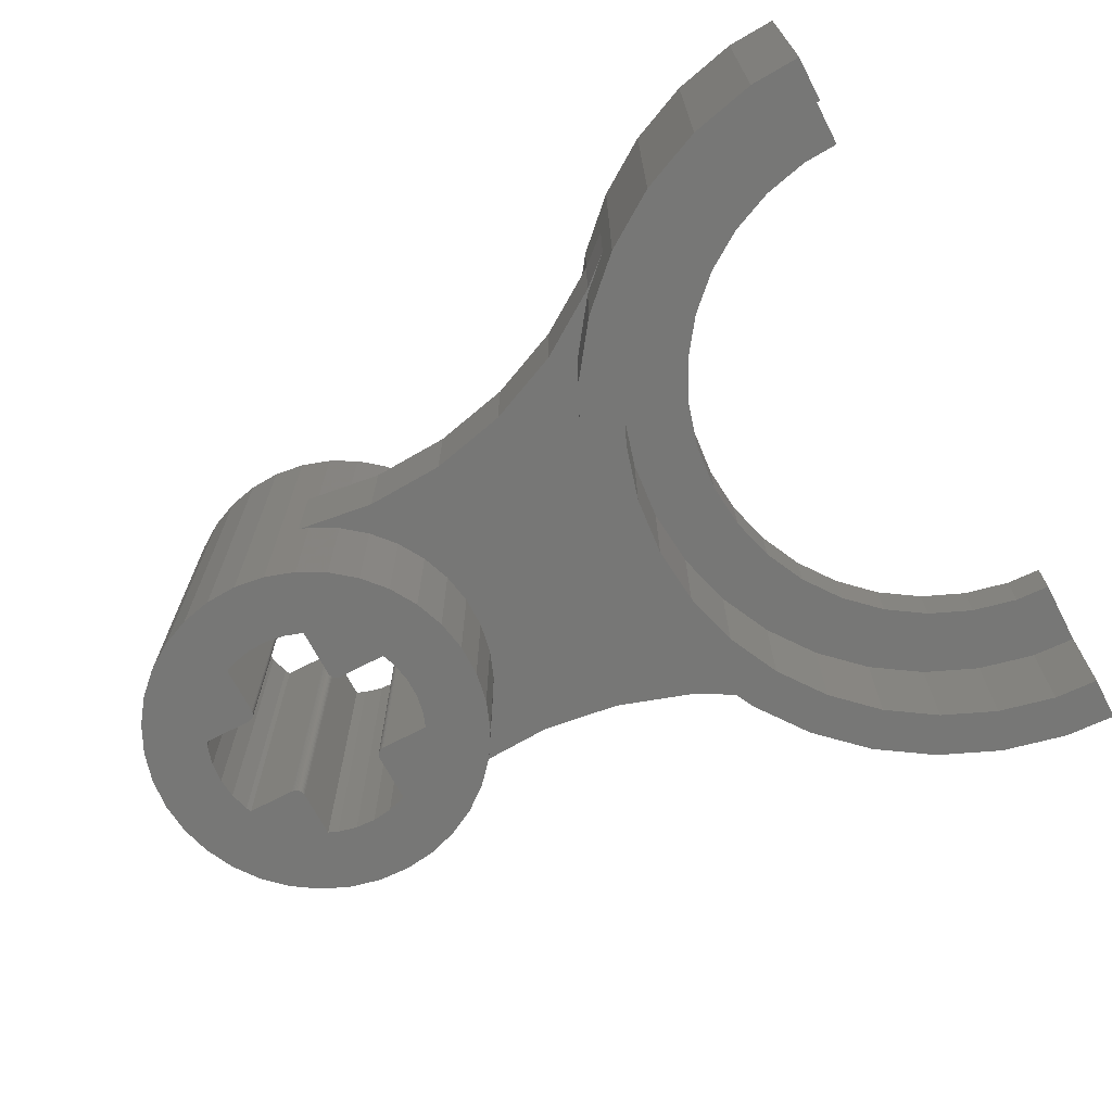
<metadata>
{"format":"stl","ext":"stl","renderer":"f3d","projection":"perspective","resolution":1024,"background":"white","views":[{"elev":-69.5,"azim":-152.4,"up":"+Z"}]}
</metadata>
<code>
# stl→obj: 442 verts, 892 faces
v 1.851 -8.108 -1.05
v 2.142 -8.041 1.05
v 1.851 -8.108 1.05
v 2.142 -8.041 -1.05
v 5.566 -6.184 -1.05
v 6.968 -5.066 1.05
v 5.566 -6.184 1.05
v 6.968 -5.066 -1.05
v 8.547 -4.217 1.05
v 8.547 -4.217 -1.05
v 10.25 -3.663 1.05
v 10.25 -3.663 -1.05
v 12.03 -3.422 1.05
v 12.03 -3.422 -1.05
v 13.82 -3.503 1.05
v 13.82 -3.503 -1.05
v 14.7 -3.663 1.05
v 14.7 -3.663 -1.05
v 14.71 -3.663 1.05
v 14.71 -3.663 -1.05
v 14.71 3.663 -1.05
v 14.7 3.663 1.05
v 14.71 3.663 1.05
v 14.7 3.663 -1.05
v 12.93 3.422 1.05
v 12.93 3.422 -1.05
v 11.13 3.503 1.05
v 11.13 3.503 -1.05
v 9.387 3.901 1.05
v 9.387 3.901 -1.05
v 7.738 4.606 1.05
v 7.738 4.606 -1.05
v 6.242 5.594 1.05
v 6.242 5.594 -1.05
v 5.566 6.184 1.05
v 5.566 6.184 -1.05
v 2.142 8.041 -1.05
v 2.142 8.041 1.05
v 1.851 8.108 1.05
v 1.851 8.108 -1.05
v 14.47 -3.586 -1.05
v 13.85 -3.255 -1.05
v 13.3 -2.819 -1.05
v 8.216 -1.491 -1.05
v 12.24 -1.038 -1.05
v 12.49 -1.692 -1.05
v 12.84 -2.292 -1.05
v 14.47 3.586 -1.05
v 13.85 3.255 -1.05
v 13.3 2.819 -1.05
v 12.84 2.292 -1.05
v 12.49 1.692 -1.05
v 12.24 1.038 -1.05
v 8.216 1.491 -1.05
v 12.12 0.3496 -1.05
v 12.12 -0.3496 -1.05
v 8.35 0 -1.05
v 7.818 -2.934 -1.05
v 7.818 2.934 -1.05
v 7.168 4.283 -1.05
v 6.288 5.494 -1.05
v 7.168 -4.283 -1.05
v 6.288 -5.494 -1.05
v 14.47 3.586 1.05
v 13.85 3.255 1.05
v 13.3 2.819 1.05
v 12.84 2.292 1.05
v 12.49 1.692 1.05
v 8.35 0 1.05
v 12.12 -0.3496 1.05
v 12.12 0.3496 1.05
v 12.24 1.038 1.05
v 8.216 1.491 1.05
v 8.216 -1.491 1.05
v 7.818 2.934 1.05
v 7.168 4.283 1.05
v 6.288 5.494 1.05
v 14.47 -3.586 1.05
v 13.85 -3.255 1.05
v 13.3 -2.819 1.05
v 12.84 -2.292 1.05
v 12.49 -1.692 1.05
v 12.24 -1.038 1.05
v 7.818 -2.934 1.05
v 7.168 -4.283 1.05
v 6.288 -5.494 1.05
v 7.818 2.934 -3
v 8.216 1.491 -3
v 8.216 1.491 3
v 7.818 2.934 3
v 6.288 5.494 -3
v 7.168 4.283 -3
v 7.168 4.283 3
v 6.288 5.494 3
v 8.35 0 3
v 8.35 0 -3
v 8.216 -1.491 3
v 8.216 -1.491 -3
v 1.121 8.274 -3
v 0 8.325 3
v 1.121 8.274 3
v 0 8.325 -3
v 5.206 6.528 3
v 5.206 6.528 -3
v 1.121 -8.274 3
v 2.58 -7.941 3
v 2.58 -7.941 -3
v 1.121 -8.274 -3
v 5.206 -6.528 3
v 6.288 -5.494 3
v 5.206 -6.528 -3
v 6.288 -5.494 -3
v 2.58 7.941 3
v 2.58 7.941 -3
v 7.168 -4.283 3
v 7.168 -4.283 -3
v 0 -8.325 -3
v 0 -8.325 3
v 7.818 -2.934 3
v 7.818 -2.934 -3
v 7.35 0 -3
v 7.232 -1.312 -3
v 7.232 1.312 -3
v 6.881 -2.583 -3
v 6.31 -3.77 -3
v 5.535 -4.836 -3
v 4.583 -5.746 -3
v 3.957 -7.353 -3
v 3.483 -6.472 -3
v 2.271 -6.99 -3
v 0.9866 -7.283 -3
v 0 -7.328 -3
v 6.881 2.583 -3
v 6.31 3.77 -3
v 5.535 4.836 -3
v 4.583 5.746 -3
v 3.957 7.353 -3
v 3.483 6.472 -3
v 2.271 6.99 -3
v 0.9866 7.283 -3
v 0 7.328 -3
v 3.957 -7.353 3
v 3.957 7.353 3
v 7.35 0 3
v 7.232 1.312 3
v 7.232 -1.312 3
v 6.881 2.583 3
v 6.31 3.77 3
v 5.535 4.836 3
v 4.583 5.746 3
v 3.483 6.472 3
v 2.271 6.99 3
v 0.9866 7.283 3
v 0 7.328 3
v 6.881 -2.583 3
v 6.31 -3.77 3
v 5.535 -4.836 3
v 4.583 -5.746 3
v 3.483 -6.472 3
v 2.271 -6.99 3
v 0.9866 -7.283 3
v 0 -7.328 3
v 7.35 0 0.55
v 7.232 1.312 0.55
v 7.232 1.312 -0.55
v 7.35 0 -0.55
v 3.483 6.472 -0.55
v 2.271 6.99 -0.55
v 2.271 6.99 0.55
v 3.483 6.472 0.55
v 6.881 2.583 -0.55
v 6.881 2.583 0.55
v 4.583 5.746 0.55
v 5.535 4.836 0.55
v 5.535 4.836 -0.55
v 4.583 5.746 -0.55
v 5.535 -4.836 0.55
v 4.583 -5.746 0.55
v 4.583 -5.746 -0.55
v 5.535 -4.836 -0.55
v 3.483 -6.472 0.55
v 2.271 -6.99 0.55
v 2.271 -6.99 -0.55
v 3.483 -6.472 -0.55
v 0.9866 -7.283 0.55
v 0.9866 -7.283 -0.55
v 6.31 -3.77 0.55
v 6.881 -2.583 0.55
v 6.881 -2.583 -0.55
v 6.31 -3.77 -0.55
v 6.31 3.77 -0.55
v 6.31 3.77 0.55
v 7.232 -1.312 0.55
v 7.232 -1.312 -0.55
v 0.9866 7.283 -0.55
v 0.9866 7.283 0.55
v 0 7.328 -0.55
v 0 7.328 0.55
v 0 -7.328 -0.55
v 0 -7.328 0.55
v 5.85 0 -0.55
v 5.756 -1.045 -0.55
v 5.477 -2.056 -0.55
v 5.756 1.045 -0.55
v 5.022 -3 -0.55
v 4.405 -3.849 -0.55
v 3.647 -4.574 -0.55
v 2.772 -5.151 -0.55
v 1.808 -5.564 -0.55
v 0.7853 -5.797 -0.55
v 0 -5.832 -0.55
v 5.477 2.056 -0.55
v 5.022 3 -0.55
v 4.405 3.849 -0.55
v 3.647 4.574 -0.55
v 2.772 5.151 -0.55
v 1.808 5.564 -0.55
v 0.7853 5.797 -0.55
v 0 5.832 -0.55
v 5.85 0 0.55
v 5.756 1.045 0.55
v 5.477 2.056 0.55
v 5.756 -1.045 0.55
v 5.022 3 0.55
v 4.405 3.849 0.55
v 3.647 4.574 0.55
v 2.772 5.151 0.55
v 1.808 5.564 0.55
v 0.7853 5.797 0.55
v 0 5.832 0.55
v 5.477 -2.056 0.55
v 5.022 -3 0.55
v 4.405 -3.849 0.55
v 3.647 -4.574 0.55
v 2.772 -5.151 0.55
v 1.808 -5.564 0.55
v 0.7853 -5.797 0.55
v 0 -5.832 0.55
v 12.24 -1.038 -3.9
v 12.12 -0.3496 -3.9
v 12.12 -0.3496 3.9
v 12.24 -1.038 3.9
v 12.84 2.292 -3.9
v 13.3 2.819 -3.9
v 13.3 2.819 3.9
v 12.84 2.292 3.9
v 19.84 0.6964 3.9
v 19.65 1.37 -3.9
v 19.65 1.37 3.9
v 19.84 0.6964 -3.9
v 17.21 3.709 -3.9
v 16.52 3.865 3.9
v 17.21 3.709 3.9
v 16.52 3.865 -3.9
v 16.52 -3.865 -3.9
v 17.21 -3.709 3.9
v 16.52 -3.865 3.9
v 17.21 -3.709 -3.9
v 17.85 -3.434 3.9
v 17.85 -3.434 -3.9
v 18.94 -2.566 3.9
v 19.35 -2 -3.9
v 19.35 -2 3.9
v 18.94 -2.566 -3.9
v 13.85 3.255 -3.9
v 13.85 3.255 3.9
v 14.82 -0.975 3.9
v 15.02 -1.175 3.9
v 15.02 -1.148 3.9
v 18.47 0 3.9
v 19.9 0 3.9
v 18.43 0.4401 3.9
v 19.84 -0.6964 3.9
v 18.26 0.975 3.9
v 19.35 2 3.9
v 18.43 -0.4401 3.9
v 18.94 2.566 3.9
v 19.65 -1.37 3.9
v 18.31 -0.8661 3.9
v 16.97 2.253 3.9
v 18.43 3.049 3.9
v 18.31 0.8661 3.9
v 17.85 3.434 3.9
v 17.17 0.975 3.9
v 16.97 1.175 3.9
v 17.14 0.9782 3.9
v 17.1 0.9878 3.9
v 17.07 1.003 3.9
v 17.04 1.024 3.9
v 17.02 1.05 3.9
v 17 1.08 3.9
v 16.98 1.113 3.9
v 16.76 2.344 3.9
v 16.33 2.443 3.9
v 15.89 2.463 3.9
v 15.83 3.896 3.9
v 15.45 2.403 3.9
v 15.13 3.802 3.9
v 15.03 2.267 3.9
v 14.47 3.586 3.9
v 14.82 0.975 3.9
v 15.02 1.175 3.9
v 15.02 2.263 3.9
v 15.02 1.139 3.9
v 15.01 1.105 3.9
v 15 1.072 3.9
v 14.98 1.043 3.9
v 14.95 1.019 3.9
v 14.92 0.9989 3.9
v 14.89 0.9848 3.9
v 14.85 0.9768 3.9
v 13.74 0.975 3.9
v 12.24 1.038 3.9
v 12.49 1.692 3.9
v 18.26 -0.975 3.9
v 16.97 -2.253 3.9
v 18.43 -3.049 3.9
v 17.17 -0.975 3.9
v 16.97 -1.175 3.9
v 17.15 -0.9768 3.9
v 17.11 -0.9848 3.9
v 17.08 -0.9989 3.9
v 17.05 -1.019 3.9
v 17.02 -1.043 3.9
v 17 -1.072 3.9
v 16.99 -1.105 3.9
v 16.98 -1.139 3.9
v 16.76 -2.344 3.9
v 16.33 -2.443 3.9
v 15.89 -2.463 3.9
v 15.83 -3.896 3.9
v 15.45 -2.403 3.9
v 15.13 -3.802 3.9
v 15.03 -2.267 3.9
v 14.47 -3.586 3.9
v 15.02 -2.263 3.9
v 15.02 -1.113 3.9
v 15 -1.08 3.9
v 14.98 -1.05 3.9
v 14.96 -1.024 3.9
v 14.93 -1.003 3.9
v 14.9 -0.9878 3.9
v 14.86 -0.9782 3.9
v 13.74 -0.975 3.9
v 13.85 -3.255 3.9
v 13.3 -2.819 3.9
v 13.62 -0.6558 3.9
v 13.54 -0.221 3.9
v 13.62 0.6558 3.9
v 13.54 0.221 3.9
v 12.84 -2.292 3.9
v 12.12 0.3496 3.9
v 12.49 -1.692 3.9
v 16.98 1.148 3.9
v 12.49 1.692 -3.9
v 19.9 0 -3.9
v 18.94 2.566 -3.9
v 18.43 3.049 -3.9
v 19.84 -0.6964 -3.9
v 19.35 2 -3.9
v 19.65 -1.37 -3.9
v 14.82 0.975 -3.9
v 15.02 1.175 -3.9
v 15.02 1.139 -3.9
v 18.47 0 -3.9
v 18.43 -0.4401 -3.9
v 18.26 -0.975 -3.9
v 18.43 0.4401 -3.9
v 18.31 0.8661 -3.9
v 16.97 -2.253 -3.9
v 18.43 -3.049 -3.9
v 18.31 -0.8661 -3.9
v 17.17 -0.975 -3.9
v 16.97 -1.175 -3.9
v 17.15 -0.9768 -3.9
v 17.11 -0.9848 -3.9
v 17.08 -0.9989 -3.9
v 17.05 -1.019 -3.9
v 17.02 -1.043 -3.9
v 17 -1.072 -3.9
v 16.99 -1.105 -3.9
v 16.76 -2.344 -3.9
v 16.33 -2.443 -3.9
v 15.89 -2.463 -3.9
v 15.83 -3.896 -3.9
v 15.45 -2.403 -3.9
v 15.13 -3.802 -3.9
v 15.03 -2.267 -3.9
v 14.47 -3.586 -3.9
v 14.82 -0.975 -3.9
v 15.02 -1.175 -3.9
v 15.02 -2.263 -3.9
v 15.02 -1.148 -3.9
v 15.02 -1.113 -3.9
v 15 -1.08 -3.9
v 14.98 -1.05 -3.9
v 14.96 -1.024 -3.9
v 13.85 -3.255 -3.9
v 13.3 -2.819 -3.9
v 14.93 -1.003 -3.9
v 14.9 -0.9878 -3.9
v 14.86 -0.9782 -3.9
v 13.74 -0.975 -3.9
v 12.84 -2.292 -3.9
v 12.49 -1.692 -3.9
v 18.26 0.975 -3.9
v 16.97 2.253 -3.9
v 17.85 3.434 -3.9
v 17.17 0.975 -3.9
v 16.97 1.175 -3.9
v 17.14 0.9782 -3.9
v 17.1 0.9878 -3.9
v 17.07 1.003 -3.9
v 17.04 1.024 -3.9
v 17.02 1.05 -3.9
v 17 1.08 -3.9
v 16.98 1.113 -3.9
v 16.98 1.148 -3.9
v 16.76 2.344 -3.9
v 16.33 2.443 -3.9
v 15.89 2.463 -3.9
v 15.83 3.896 -3.9
v 15.45 2.403 -3.9
v 15.13 3.802 -3.9
v 15.03 2.267 -3.9
v 14.47 3.586 -3.9
v 15.02 2.263 -3.9
v 15.01 1.105 -3.9
v 15 1.072 -3.9
v 14.98 1.043 -3.9
v 14.95 1.019 -3.9
v 14.92 0.9989 -3.9
v 14.89 0.9848 -3.9
v 14.85 0.9768 -3.9
v 13.74 0.975 -3.9
v 12.24 1.038 -3.9
v 13.62 0.6558 -3.9
v 13.54 0.221 -3.9
v 13.62 -0.6558 -3.9
v 13.54 -0.221 -3.9
v 12.12 0.3496 -3.9
v 16.98 -1.139 -3.9
f 1 2 3
f 2 1 4
f 4 2 2
f 2 4 4
f 5 6 7
f 6 5 8
f 8 9 6
f 9 8 10
f 10 11 9
f 11 10 12
f 12 13 11
f 13 12 14
f 14 15 13
f 15 14 16
f 16 17 15
f 17 16 18
f 18 19 17
f 19 18 20
f 21 22 23
f 22 21 24
f 24 25 22
f 25 24 26
f 26 27 25
f 27 26 28
f 28 29 27
f 29 28 30
f 30 31 29
f 31 30 32
f 32 33 31
f 33 32 34
f 34 35 33
f 35 34 36
f 37 38 38
f 38 37 37
f 37 39 38
f 39 37 40
f 4 4 1
f 18 41 20
f 16 41 18
f 16 42 41
f 16 43 42
f 14 43 16
f 44 45 12
f 46 12 45
f 12 46 14
f 47 14 46
f 43 14 47
f 48 24 21
f 48 26 24
f 49 26 48
f 50 26 49
f 51 26 50
f 28 51 52
f 28 52 53
f 51 28 26
f 54 53 55
f 45 44 56
f 57 56 44
f 54 55 57
f 58 12 10
f 53 54 28
f 28 54 30
f 59 30 54
f 59 32 30
f 60 32 59
f 61 32 60
f 61 34 32
f 34 61 36
f 56 57 55
f 12 58 44
f 10 62 58
f 8 62 10
f 8 63 62
f 63 8 5
f 37 37 40
f 2 2 3
f 22 64 23
f 25 64 22
f 25 65 64
f 25 66 65
f 25 67 66
f 27 67 25
f 67 27 68
f 69 70 71
f 68 27 72
f 73 72 27
f 72 73 71
f 70 69 74
f 73 27 29
f 70 74 11
f 70 11 13
f 71 73 69
f 29 75 73
f 31 75 29
f 31 76 75
f 31 77 76
f 33 77 31
f 77 33 35
f 78 17 19
f 78 15 17
f 79 15 78
f 80 15 79
f 13 80 81
f 80 13 15
f 82 13 81
f 83 13 82
f 13 83 70
f 84 11 74
f 11 84 9
f 85 9 84
f 85 6 9
f 86 6 85
f 6 86 7
f 38 38 39
f 54 87 59
f 87 54 88
f 89 75 90
f 75 89 73
f 60 91 61
f 91 60 92
f 93 77 94
f 77 93 76
f 95 73 89
f 73 95 69
f 57 88 54
f 88 57 96
f 97 69 95
f 69 97 74
f 44 96 57
f 96 44 98
f 99 100 101
f 100 99 102
f 59 92 60
f 92 59 87
f 90 76 93
f 76 90 75
f 61 91 36
f 35 94 77
f 94 35 103
f 36 103 35
f 36 104 103
f 104 36 91
f 105 3 106
f 105 1 3
f 107 1 108
f 108 1 105
f 2 106 3
f 4 106 2
f 4 107 106
f 1 107 4
f 109 7 110
f 109 5 7
f 111 5 109
f 112 5 111
f 5 112 63
f 110 7 86
f 39 113 38
f 113 37 38
f 37 114 40
f 114 37 113
f 113 39 101
f 40 101 39
f 40 99 101
f 99 40 114
f 110 85 115
f 85 110 86
f 63 116 62
f 116 63 112
f 117 105 118
f 105 117 108
f 115 84 119
f 84 115 85
f 62 120 58
f 120 62 116
f 119 74 97
f 74 119 84
f 58 98 44
f 98 58 120
f 121 96 98
f 122 98 120
f 96 121 88
f 123 88 121
f 98 122 121
f 124 120 116
f 120 124 122
f 116 125 124
f 112 125 116
f 112 126 125
f 111 126 112
f 111 127 126
f 128 127 111
f 128 129 127
f 107 129 128
f 107 130 129
f 108 130 107
f 108 131 130
f 117 131 108
f 131 117 132
f 88 123 87
f 133 87 123
f 87 133 92
f 134 92 133
f 134 91 92
f 135 91 134
f 135 104 91
f 136 104 135
f 136 137 104
f 138 137 136
f 138 114 137
f 139 114 138
f 139 99 114
f 140 99 139
f 102 140 141
f 140 102 99
f 128 109 142
f 109 128 111
f 104 143 103
f 143 104 137
f 144 95 89
f 145 89 90
f 95 144 97
f 146 97 144
f 89 145 144
f 147 90 93
f 90 147 145
f 93 148 147
f 94 148 93
f 94 149 148
f 103 149 94
f 103 150 149
f 143 150 103
f 143 151 150
f 113 151 143
f 113 152 151
f 101 152 113
f 101 153 152
f 100 153 101
f 153 100 154
f 97 146 119
f 155 119 146
f 119 155 115
f 156 115 155
f 156 110 115
f 157 110 156
f 157 109 110
f 158 109 157
f 158 142 109
f 159 142 158
f 159 106 142
f 160 106 159
f 160 105 106
f 161 105 160
f 118 161 162
f 161 118 105
f 107 142 106
f 142 107 128
f 137 113 143
f 113 137 114
f 163 145 164
f 145 163 144
f 121 165 123
f 165 121 166
f 139 167 168
f 167 139 138
f 169 151 152
f 151 169 170
f 123 171 133
f 171 123 165
f 164 147 172
f 147 164 145
f 173 149 150
f 149 173 174
f 136 175 176
f 175 136 135
f 177 158 157
f 158 177 178
f 126 179 180
f 179 126 127
f 181 160 159
f 160 181 182
f 129 183 184
f 183 129 130
f 182 161 160
f 161 182 185
f 130 186 183
f 186 130 131
f 187 155 188
f 155 187 156
f 125 189 124
f 189 125 190
f 134 175 135
f 175 134 191
f 192 149 174
f 149 192 148
f 178 159 158
f 159 178 181
f 127 184 179
f 184 127 129
f 188 146 193
f 146 188 155
f 124 194 122
f 194 124 189
f 193 144 163
f 144 193 146
f 122 166 121
f 166 122 194
f 170 150 151
f 150 170 173
f 138 176 167
f 176 138 136
f 140 168 195
f 168 140 139
f 196 152 153
f 152 196 169
f 133 191 134
f 191 133 171
f 172 148 192
f 148 172 147
f 141 195 197
f 195 141 140
f 198 153 154
f 153 198 196
f 131 199 186
f 199 131 132
f 185 162 161
f 162 185 200
f 177 156 187
f 156 177 157
f 126 190 125
f 190 126 180
f 201 166 194
f 202 194 189
f 166 201 165
f 203 189 190
f 204 165 201
f 165 204 171
f 194 202 201
f 205 190 180
f 189 203 202
f 190 205 203
f 206 180 179
f 180 206 205
f 179 207 206
f 184 207 179
f 184 208 207
f 183 208 184
f 183 209 208
f 186 209 183
f 186 210 209
f 199 210 186
f 210 199 211
f 212 171 204
f 171 212 191
f 213 191 212
f 191 213 175
f 214 175 213
f 175 214 176
f 215 176 214
f 215 167 176
f 216 167 215
f 216 168 167
f 217 168 216
f 217 195 168
f 218 195 217
f 197 218 219
f 218 197 195
f 220 163 164
f 221 164 172
f 163 220 193
f 222 172 192
f 223 193 220
f 193 223 188
f 164 221 220
f 224 192 174
f 172 222 221
f 192 224 222
f 225 174 173
f 174 225 224
f 173 226 225
f 170 226 173
f 170 227 226
f 169 227 170
f 169 228 227
f 196 228 169
f 196 229 228
f 198 229 196
f 229 198 230
f 231 188 223
f 188 231 187
f 232 187 231
f 187 232 177
f 233 177 232
f 177 233 178
f 234 178 233
f 234 181 178
f 235 181 234
f 235 182 181
f 236 182 235
f 236 185 182
f 237 185 236
f 200 237 238
f 237 200 185
f 218 228 229
f 228 218 217
f 201 221 204
f 221 201 220
f 217 227 228
f 227 217 216
f 202 220 201
f 220 202 223
f 206 232 205
f 232 206 233
f 204 222 212
f 222 204 221
f 213 225 214
f 225 213 224
f 215 225 226
f 225 215 214
f 212 224 213
f 224 212 222
f 206 234 233
f 234 206 207
f 203 223 202
f 223 203 231
f 205 231 203
f 231 205 232
f 219 229 230
f 229 219 218
f 210 238 237
f 238 210 211
f 208 236 235
f 236 208 209
f 216 226 227
f 226 216 215
f 207 235 234
f 235 207 208
f 209 237 236
f 237 209 210
f 239 56 240
f 56 239 45
f 83 241 70
f 241 83 242
f 243 50 244
f 50 243 51
f 67 245 66
f 245 67 246
f 247 248 249
f 248 247 250
f 251 252 253
f 252 251 254
f 255 256 257
f 256 255 258
f 258 259 256
f 259 258 260
f 261 262 263
f 262 261 264
f 265 50 49
f 50 265 244
f 65 245 266
f 245 65 66
f 267 268 269
f 270 271 247
f 272 247 249
f 271 270 273
f 274 249 275
f 276 273 270
f 274 275 277
f 273 276 278
f 279 278 276
f 280 277 281
f 247 272 270
f 249 282 272
f 249 274 282
f 280 281 283
f 280 283 253
f 277 280 274
f 274 280 284
f 285 284 280
f 284 285 286
f 286 285 287
f 287 285 288
f 288 285 289
f 289 285 290
f 290 285 291
f 291 285 292
f 253 293 280
f 252 293 253
f 252 294 293
f 252 295 294
f 296 295 252
f 296 297 295
f 298 297 296
f 298 299 297
f 300 299 298
f 301 302 303
f 302 301 304
f 304 301 305
f 305 301 306
f 306 301 307
f 307 301 308
f 299 300 303
f 266 303 300
f 245 303 266
f 308 301 309
f 309 301 310
f 310 301 311
f 312 303 245
f 303 312 301
f 246 312 245
f 313 312 314
f 314 312 246
f 315 278 279
f 278 315 263
f 263 315 261
f 316 261 315
f 261 316 317
f 317 316 259
f 316 315 318
f 319 318 320
f 319 320 321
f 319 321 322
f 319 322 323
f 319 323 324
f 319 324 325
f 319 325 326
f 319 326 327
f 318 319 316
f 259 316 256
f 328 256 316
f 328 257 256
f 329 257 328
f 330 257 329
f 330 331 257
f 332 331 330
f 332 333 331
f 334 333 332
f 335 334 336
f 267 269 337
f 267 337 338
f 267 338 339
f 267 339 340
f 267 340 341
f 268 267 336
f 267 341 342
f 267 342 343
f 344 336 267
f 334 335 333
f 336 345 335
f 336 344 346
f 242 344 347
f 242 347 348
f 336 346 345
f 312 313 349
f 349 313 350
f 344 351 346
f 352 350 313
f 344 353 351
f 350 352 348
f 344 242 353
f 241 348 352
f 348 241 242
f 292 285 354
f 355 51 243
f 51 355 52
f 68 246 67
f 246 68 314
f 271 250 247
f 250 271 356
f 357 281 277
f 281 357 358
f 273 356 271
f 356 273 359
f 275 357 277
f 357 275 360
f 249 360 275
f 360 249 248
f 263 361 278
f 361 263 262
f 362 363 364
f 365 356 359
f 366 359 361
f 356 365 250
f 367 361 262
f 368 250 365
f 367 262 264
f 250 368 248
f 369 248 368
f 370 264 371
f 359 366 365
f 361 372 366
f 361 367 372
f 370 371 260
f 370 260 258
f 264 370 367
f 367 370 373
f 374 373 370
f 373 374 375
f 375 374 376
f 376 374 377
f 377 374 378
f 378 374 379
f 379 374 380
f 380 374 381
f 258 382 370
f 255 382 258
f 255 383 382
f 255 384 383
f 385 384 255
f 385 386 384
f 387 386 385
f 387 388 386
f 389 388 387
f 390 391 392
f 391 390 393
f 393 390 394
f 394 390 395
f 395 390 396
f 396 390 397
f 388 389 392
f 398 392 389
f 399 392 398
f 397 390 400
f 400 390 401
f 401 390 402
f 403 392 399
f 392 403 390
f 404 403 399
f 239 403 405
f 405 403 404
f 406 248 369
f 248 406 360
f 360 406 357
f 407 357 406
f 357 407 358
f 358 407 408
f 407 406 409
f 410 409 411
f 410 411 412
f 410 412 413
f 410 413 414
f 410 414 415
f 410 415 416
f 410 416 417
f 410 417 418
f 409 410 407
f 408 407 251
f 419 251 407
f 419 254 251
f 420 254 419
f 421 254 420
f 421 422 254
f 423 422 421
f 423 424 422
f 425 424 423
f 426 425 427
f 362 364 428
f 362 428 429
f 362 429 430
f 362 430 431
f 362 431 432
f 363 362 427
f 362 432 433
f 362 433 434
f 435 427 362
f 425 426 424
f 427 265 426
f 427 435 244
f 436 435 437
f 436 437 438
f 427 244 265
f 403 239 439
f 439 239 440
f 435 243 244
f 240 440 239
f 435 355 243
f 440 240 438
f 435 436 355
f 441 438 240
f 438 441 436
f 381 374 442
f 408 253 283
f 253 408 251
f 254 296 252
f 296 254 422
f 441 53 436
f 53 441 55
f 71 313 72
f 313 71 352
f 404 46 405
f 46 404 47
f 81 353 82
f 353 81 351
f 422 298 296
f 298 422 424
f 358 283 281
f 283 358 408
f 436 52 355
f 52 436 53
f 72 314 68
f 314 72 313
f 278 359 273
f 359 278 361
f 64 266 300
f 266 64 65
f 426 49 48
f 49 426 265
f 399 47 404
f 47 399 43
f 80 351 81
f 351 80 346
f 298 23 300
f 298 21 23
f 424 21 298
f 426 21 424
f 21 426 48
f 300 23 64
f 70 352 71
f 352 70 241
f 240 55 441
f 55 240 56
f 405 45 239
f 45 405 46
f 82 242 83
f 242 82 353
f 260 317 259
f 317 260 371
f 387 331 333
f 331 387 385
f 371 261 317
f 261 371 264
f 80 345 346
f 345 80 79
f 399 42 43
f 42 399 398
f 79 335 345
f 335 79 78
f 398 41 42
f 41 398 389
f 41 389 20
f 19 335 78
f 335 19 333
f 20 333 19
f 387 20 389
f 20 387 333
f 385 257 331
f 257 385 255
f 117 199 132
f 199 117 200
f 118 200 117
f 200 118 162
f 199 238 211
f 238 199 200
f 219 198 197
f 198 219 230
f 197 102 141
f 102 197 100
f 198 100 197
f 100 198 154
f 382 329 328
f 329 382 383
f 370 328 316
f 328 370 382
f 370 319 374
f 319 370 316
f 374 327 442
f 327 374 319
f 442 326 381
f 326 442 327
f 381 325 380
f 325 381 326
f 380 324 379
f 324 380 325
f 378 324 323
f 324 378 379
f 377 323 322
f 323 377 378
f 376 322 321
f 322 376 377
f 375 321 320
f 321 375 376
f 373 320 318
f 320 373 375
f 367 318 315
f 318 367 373
f 367 279 372
f 279 367 315
f 372 276 366
f 276 372 279
f 366 270 365
f 270 366 276
f 365 272 368
f 272 365 270
f 368 282 369
f 282 368 272
f 369 274 406
f 274 369 282
f 409 274 284
f 274 409 406
f 411 284 286
f 284 411 409
f 412 286 287
f 286 412 411
f 413 287 288
f 287 413 412
f 414 288 289
f 288 414 413
f 414 290 415
f 290 414 289
f 415 291 416
f 291 415 290
f 416 292 417
f 292 416 291
f 417 354 418
f 354 417 292
f 418 285 410
f 285 418 354
f 410 280 407
f 280 410 285
f 419 280 293
f 280 419 407
f 420 293 294
f 293 420 419
f 421 294 295
f 294 421 420
f 423 295 297
f 295 423 421
f 425 297 299
f 297 425 423
f 427 299 303
f 299 427 425
f 302 427 303
f 427 302 363
f 304 363 302
f 363 304 364
f 305 364 304
f 364 305 428
f 306 428 305
f 428 306 429
f 307 429 306
f 429 307 430
f 431 307 308
f 307 431 430
f 432 308 309
f 308 432 431
f 433 309 310
f 309 433 432
f 434 310 311
f 310 434 433
f 362 311 301
f 311 362 434
f 435 301 312
f 301 435 362
f 349 435 312
f 435 349 437
f 350 437 349
f 437 350 438
f 348 438 350
f 438 348 440
f 347 440 348
f 440 347 439
f 344 439 347
f 439 344 403
f 390 344 267
f 344 390 403
f 402 267 343
f 267 402 390
f 401 343 342
f 343 401 402
f 400 342 341
f 342 400 401
f 397 341 340
f 341 397 400
f 339 397 340
f 397 339 396
f 338 396 339
f 396 338 395
f 337 395 338
f 395 337 394
f 269 394 337
f 394 269 393
f 268 393 269
f 393 268 391
f 336 391 268
f 391 336 392
f 388 336 334
f 336 388 392
f 386 334 332
f 334 386 388
f 384 332 330
f 332 384 386
f 383 330 329
f 330 383 384

</code>
